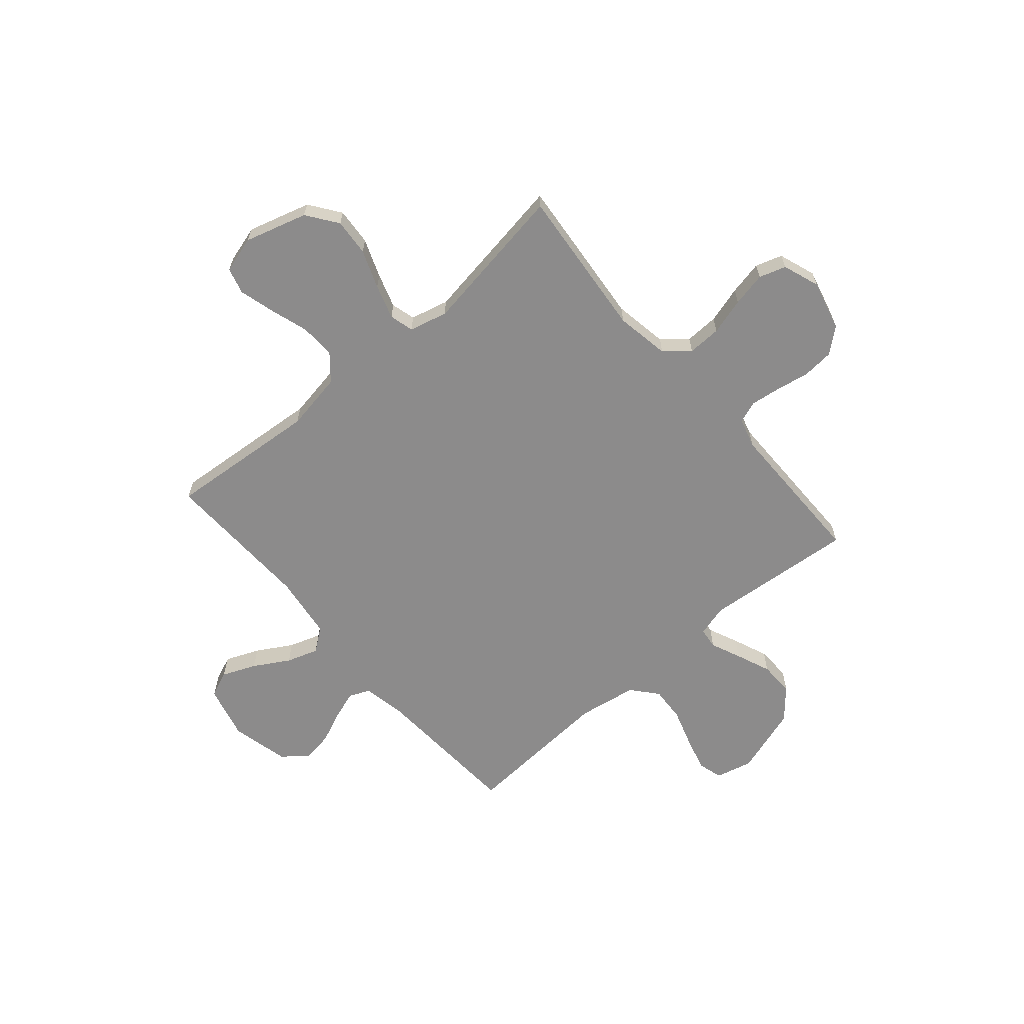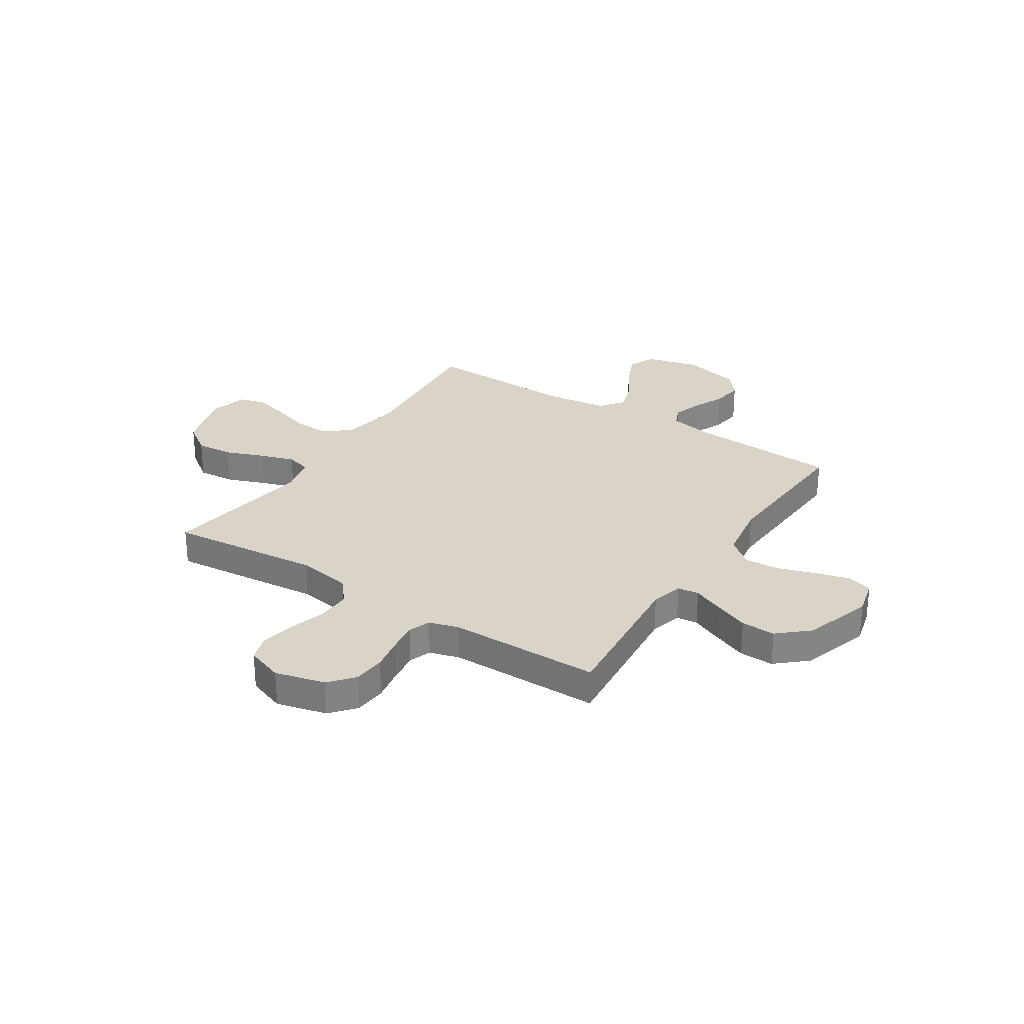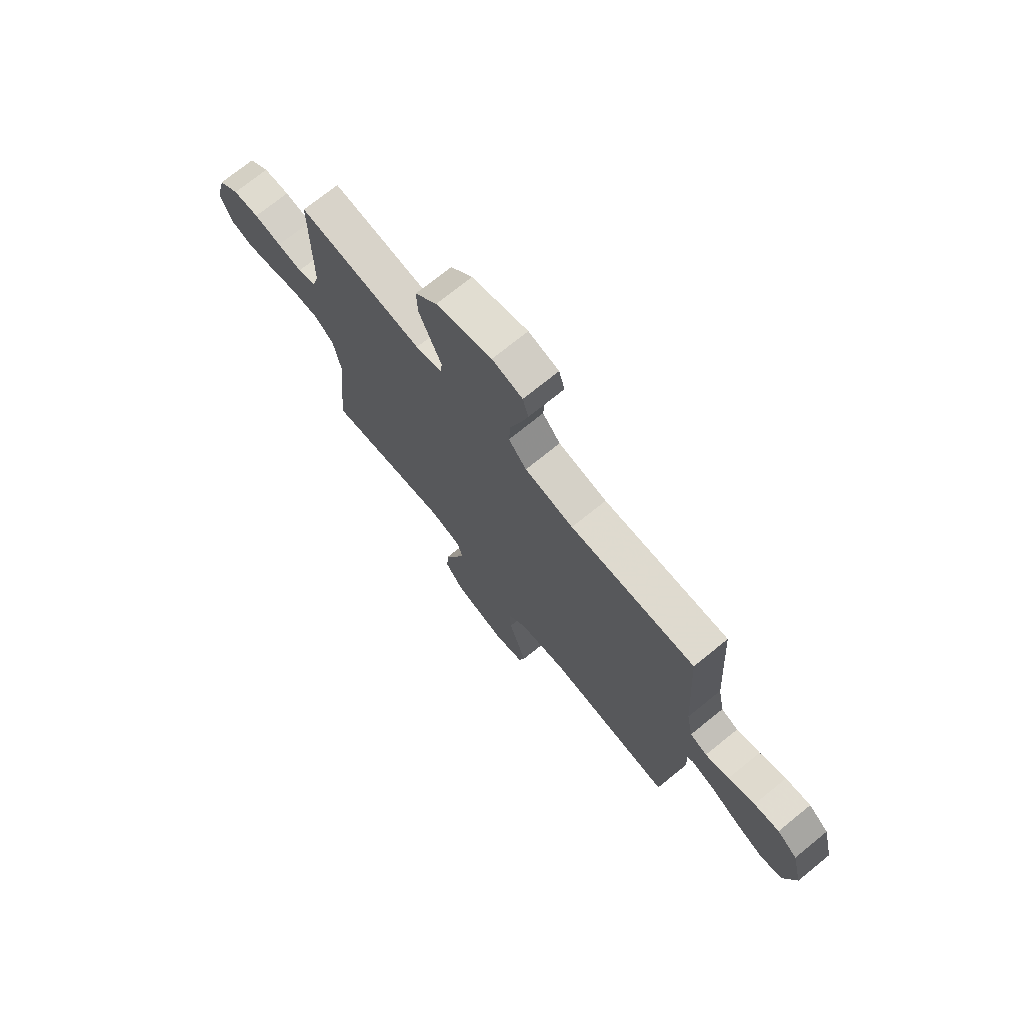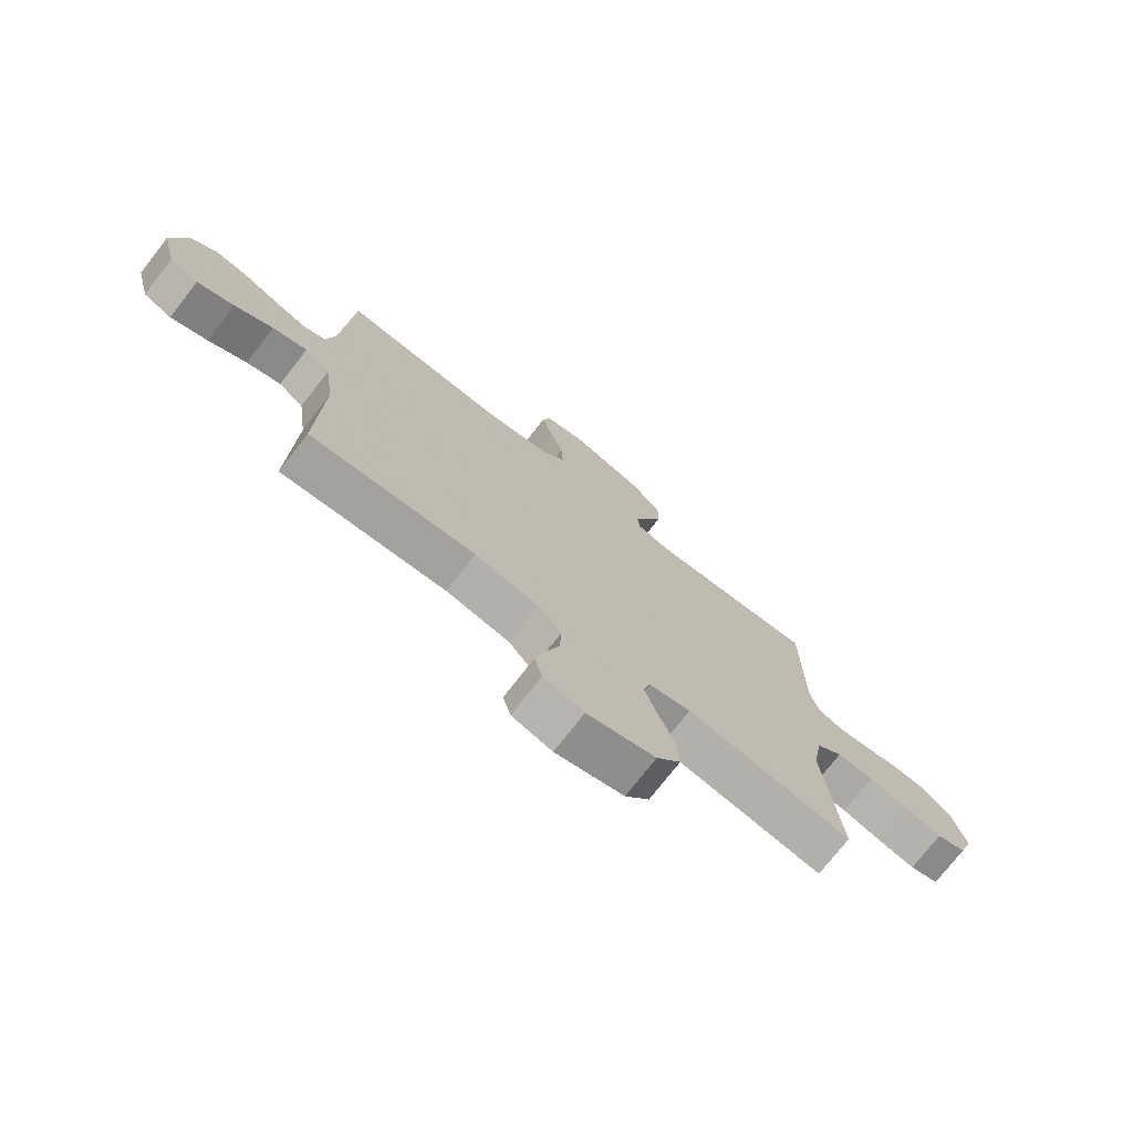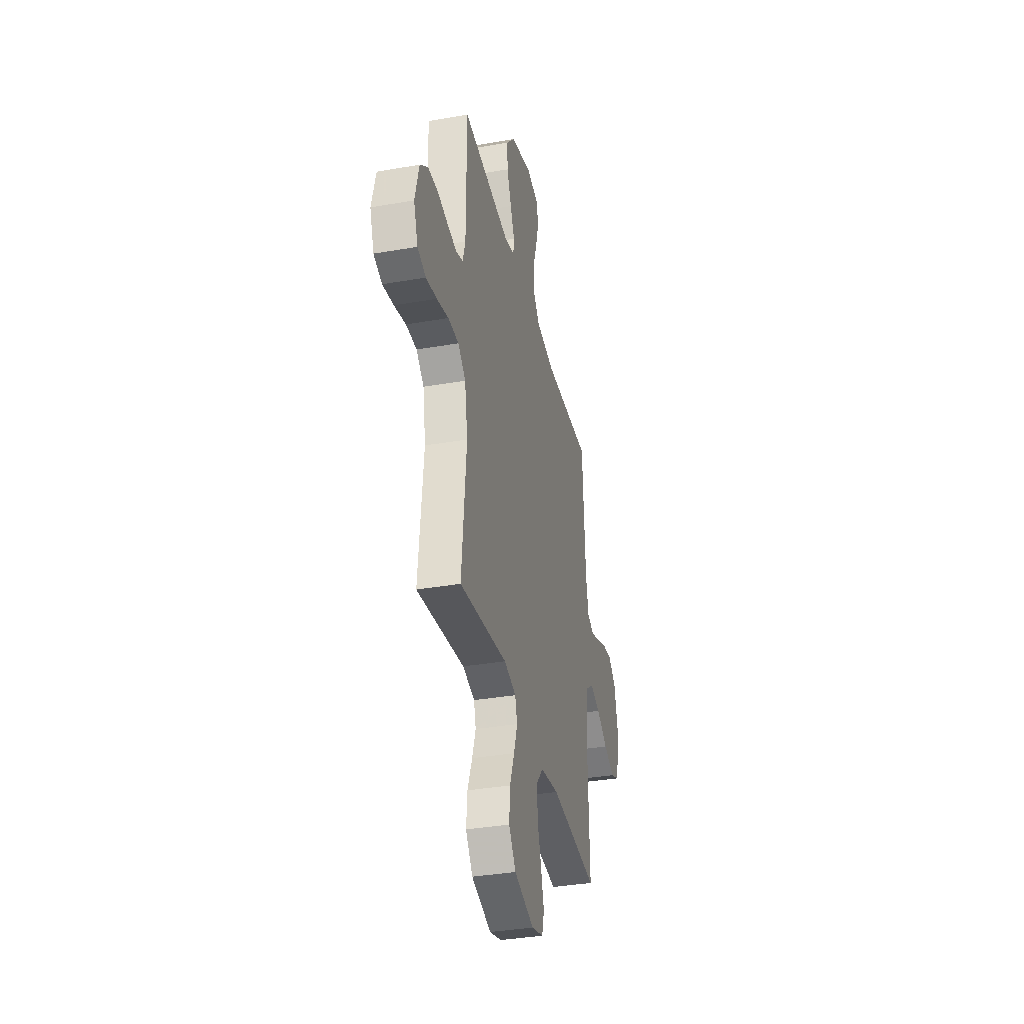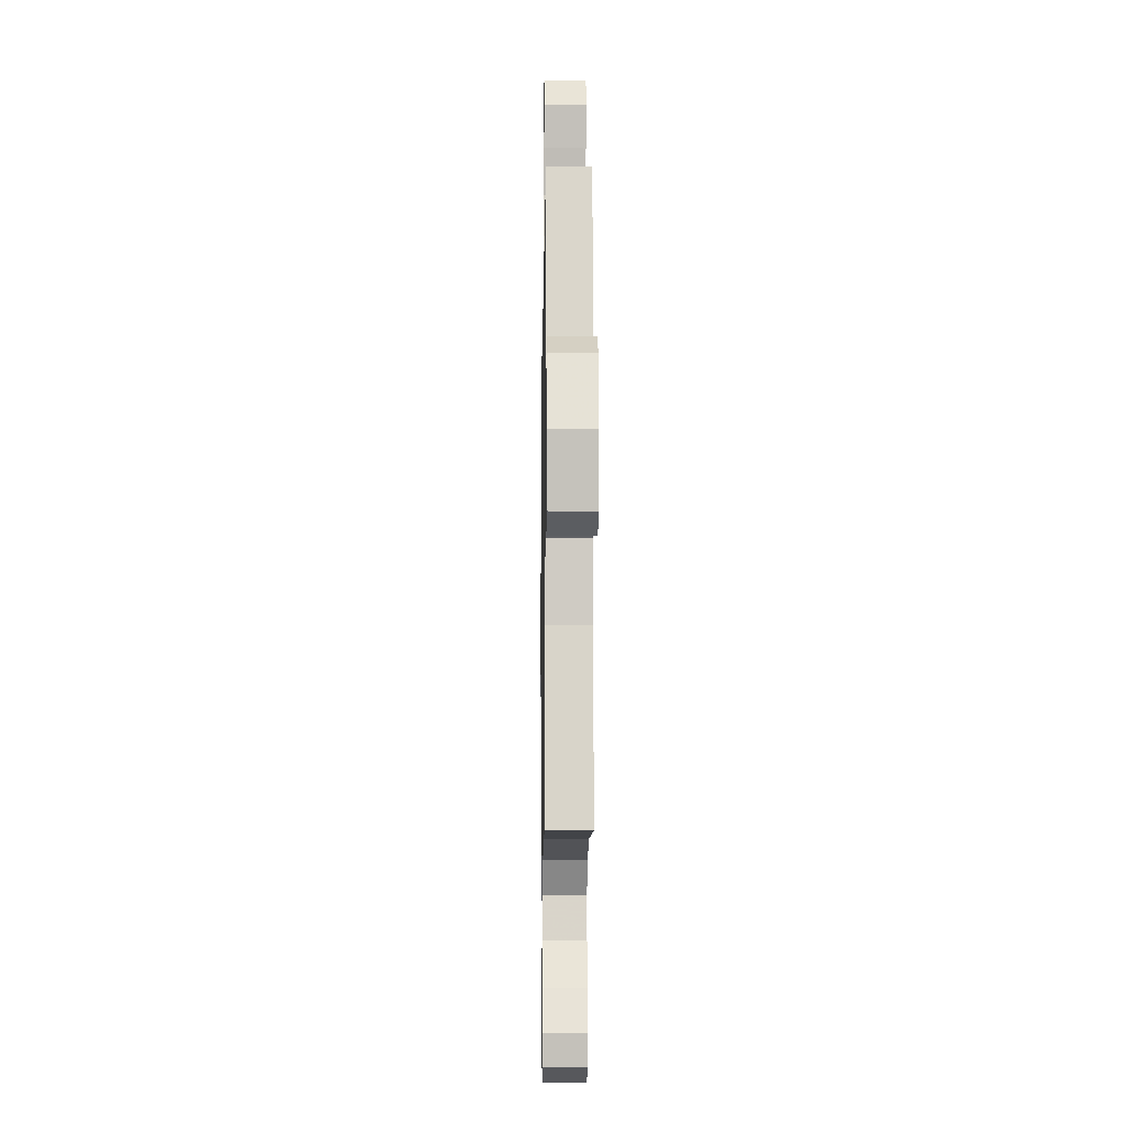
<metadata>
{"format":"obj","ext":"obj","renderer":"f3d","projection":"perspective","resolution":1024,"background":"white","views":[{"elev":-64.0,"azim":-139.3,"up":"+Y"},{"elev":28.7,"azim":-57.2,"up":"+Y"},{"elev":72.9,"azim":51.0,"up":"+Z"},{"elev":-74.7,"azim":142.0,"up":"+Z"},{"elev":-36.0,"azim":-77.1,"up":"+Z"},{"elev":-12.6,"azim":89.2,"up":"+Z"}]}
</metadata>
<code>
v -0.5 0.07 -0.5
v -0.471 0.07 -0.2
v -0.489 0.07 -0.093
v -0.537 0.07 -0.053
v -0.604 0.07 -0.055
v -0.677 0.07 -0.076
v -0.745 0.07 -0.09
v -0.798 0.07 -0.073
v -0.824 0.07 0
v -0.799 0.07 0.099
v -0.75 0.07 0.14
v -0.687 0.07 0.145
v -0.621 0.07 0.133
v -0.561 0.07 0.125
v -0.518 0.07 0.141
v -0.501 0.07 0.2
v -0.5 0.07 0.5
v -0.2 0.07 0.473
v -0.137 0.07 0.49
v -0.132 0.07 0.532
v -0.158 0.07 0.592
v -0.186 0.07 0.661
v -0.188 0.07 0.729
v -0.135 0.07 0.789
v 0 0.07 0.832
v 0.073 0.07 0.814
v 0.087 0.07 0.765
v 0.068 0.07 0.696
v 0.044 0.07 0.621
v 0.04 0.07 0.552
v 0.083 0.07 0.501
v 0.2 0.07 0.482
v 0.5 0.07 0.5
v 0.518 0.07 0.2
v 0.534 0.07 0.116
v 0.575 0.07 0.098
v 0.632 0.07 0.117
v 0.696 0.07 0.145
v 0.757 0.07 0.154
v 0.806 0.07 0.115
v 0.833 0.07 0
v 0.806 0.07 -0.107
v 0.754 0.07 -0.129
v 0.687 0.07 -0.101
v 0.617 0.07 -0.06
v 0.554 0.07 -0.039
v 0.508 0.07 -0.074
v 0.491 0.07 -0.2
v 0.5 0.07 -0.5
v 0.2 0.07 -0.475
v 0.084 0.07 -0.495
v 0.041 0.07 -0.546
v 0.044 0.07 -0.616
v 0.068 0.07 -0.692
v 0.087 0.07 -0.762
v 0.073 0.07 -0.814
v 0 0.07 -0.835
v -0.124 0.07 -0.799
v -0.168 0.07 -0.738
v -0.162 0.07 -0.664
v -0.133 0.07 -0.588
v -0.111 0.07 -0.52
v -0.124 0.07 -0.472
v -0.2 0.07 -0.453
v -0.5 0 -0.5
v -0.471 0 -0.2
v -0.489 0 -0.093
v -0.537 0 -0.053
v -0.604 0 -0.055
v -0.677 0 -0.076
v -0.745 0 -0.09
v -0.798 0 -0.073
v -0.824 0 0
v -0.799 0 0.099
v -0.75 0 0.14
v -0.687 0 0.145
v -0.621 0 0.133
v -0.561 0 0.125
v -0.518 0 0.141
v -0.501 0 0.2
v -0.5 0 0.5
v -0.2 0 0.473
v -0.137 0 0.49
v -0.132 0 0.532
v -0.158 0 0.592
v -0.186 0 0.661
v -0.188 0 0.729
v -0.135 0 0.789
v 0 0 0.832
v 0.073 0 0.814
v 0.087 0 0.765
v 0.068 0 0.696
v 0.044 0 0.621
v 0.04 0 0.552
v 0.083 0 0.501
v 0.2 0 0.482
v 0.5 0 0.5
v 0.518 0 0.2
v 0.534 0 0.116
v 0.575 0 0.098
v 0.632 0 0.117
v 0.696 0 0.145
v 0.757 0 0.154
v 0.806 0 0.115
v 0.833 0 0
v 0.806 0 -0.107
v 0.754 0 -0.129
v 0.687 0 -0.101
v 0.617 0 -0.06
v 0.554 0 -0.039
v 0.508 0 -0.074
v 0.491 0 -0.2
v 0.5 0 -0.5
v 0.2 0 -0.475
v 0.084 0 -0.495
v 0.041 0 -0.546
v 0.044 0 -0.616
v 0.068 0 -0.692
v 0.087 0 -0.762
v 0.073 0 -0.814
v 0 0 -0.835
v -0.124 0 -0.799
v -0.168 0 -0.738
v -0.162 0 -0.664
v -0.133 0 -0.588
v -0.111 0 -0.52
v -0.124 0 -0.472
v -0.2 0 -0.453
f 59 60 61
f 58 59 61
f 57 58 61
f 56 57 61
f 55 56 61
f 54 55 61
f 53 54 61
f 52 53 61 62
f 51 52 62 63
f 48 49 50
f 51 63 64
f 50 51 64
f 48 50 64
f 47 48 64
f 43 44 45
f 42 43 45
f 41 42 45
f 40 41 45
f 39 40 45
f 38 39 45
f 37 38 45
f 36 37 45 46
f 64 1 2
f 47 64 2
f 46 47 2
f 36 46 2
f 35 36 2
f 27 28 29
f 26 27 29
f 25 26 29
f 24 25 29
f 23 24 29
f 22 23 29
f 21 22 29
f 20 21 29
f 19 20 29 30
f 16 17 18
f 15 16 18 19
f 11 12 13
f 10 11 13
f 9 10 13
f 8 9 13
f 7 8 13
f 6 7 13
f 5 6 13
f 4 5 13 14
f 3 4 14 15
f 3 15 19
f 2 3 19
f 35 2 19
f 34 35 19
f 19 30 31
f 19 31 32
f 34 19 32
f 32 33 34
f 125 124 123
f 125 123 122
f 125 122 121
f 125 121 120
f 125 120 119
f 125 119 118
f 125 118 117
f 126 125 117 116
f 127 126 116 115
f 114 113 112
f 128 127 115
f 128 115 114
f 128 114 112
f 128 112 111
f 109 108 107
f 109 107 106
f 109 106 105
f 109 105 104
f 109 104 103
f 109 103 102
f 109 102 101
f 110 109 101 100
f 66 65 128
f 66 128 111
f 66 111 110
f 66 110 100
f 66 100 99
f 93 92 91
f 93 91 90
f 93 90 89
f 93 89 88
f 93 88 87
f 93 87 86
f 93 86 85
f 93 85 84
f 94 93 84 83
f 82 81 80
f 83 82 80 79
f 77 76 75
f 77 75 74
f 77 74 73
f 77 73 72
f 77 72 71
f 77 71 70
f 77 70 69
f 78 77 69 68
f 79 78 68 67
f 83 79 67
f 83 67 66
f 83 66 99
f 83 99 98
f 95 94 83
f 96 95 83
f 96 83 98
f 98 97 96
f 1 65 66 2
f 2 66 67 3
f 3 67 68 4
f 4 68 69 5
f 5 69 70 6
f 6 70 71 7
f 7 71 72 8
f 8 72 73 9
f 9 73 74 10
f 10 74 75 11
f 11 75 76 12
f 12 76 77 13
f 13 77 78 14
f 14 78 79 15
f 15 79 80 16
f 16 80 81 17
f 17 81 82 18
f 18 82 83 19
f 19 83 84 20
f 20 84 85 21
f 21 85 86 22
f 22 86 87 23
f 23 87 88 24
f 24 88 89 25
f 25 89 90 26
f 26 90 91 27
f 27 91 92 28
f 28 92 93 29
f 29 93 94 30
f 30 94 95 31
f 31 95 96 32
f 32 96 97 33
f 33 97 98 34
f 34 98 99 35
f 35 99 100 36
f 36 100 101 37
f 37 101 102 38
f 38 102 103 39
f 39 103 104 40
f 40 104 105 41
f 41 105 106 42
f 42 106 107 43
f 43 107 108 44
f 44 108 109 45
f 45 109 110 46
f 46 110 111 47
f 47 111 112 48
f 48 112 113 49
f 49 113 114 50
f 50 114 115 51
f 51 115 116 52
f 52 116 117 53
f 53 117 118 54
f 54 118 119 55
f 55 119 120 56
f 56 120 121 57
f 57 121 122 58
f 58 122 123 59
f 59 123 124 60
f 60 124 125 61
f 61 125 126 62
f 62 126 127 63
f 63 127 128 64
f 64 128 65 1

</code>
